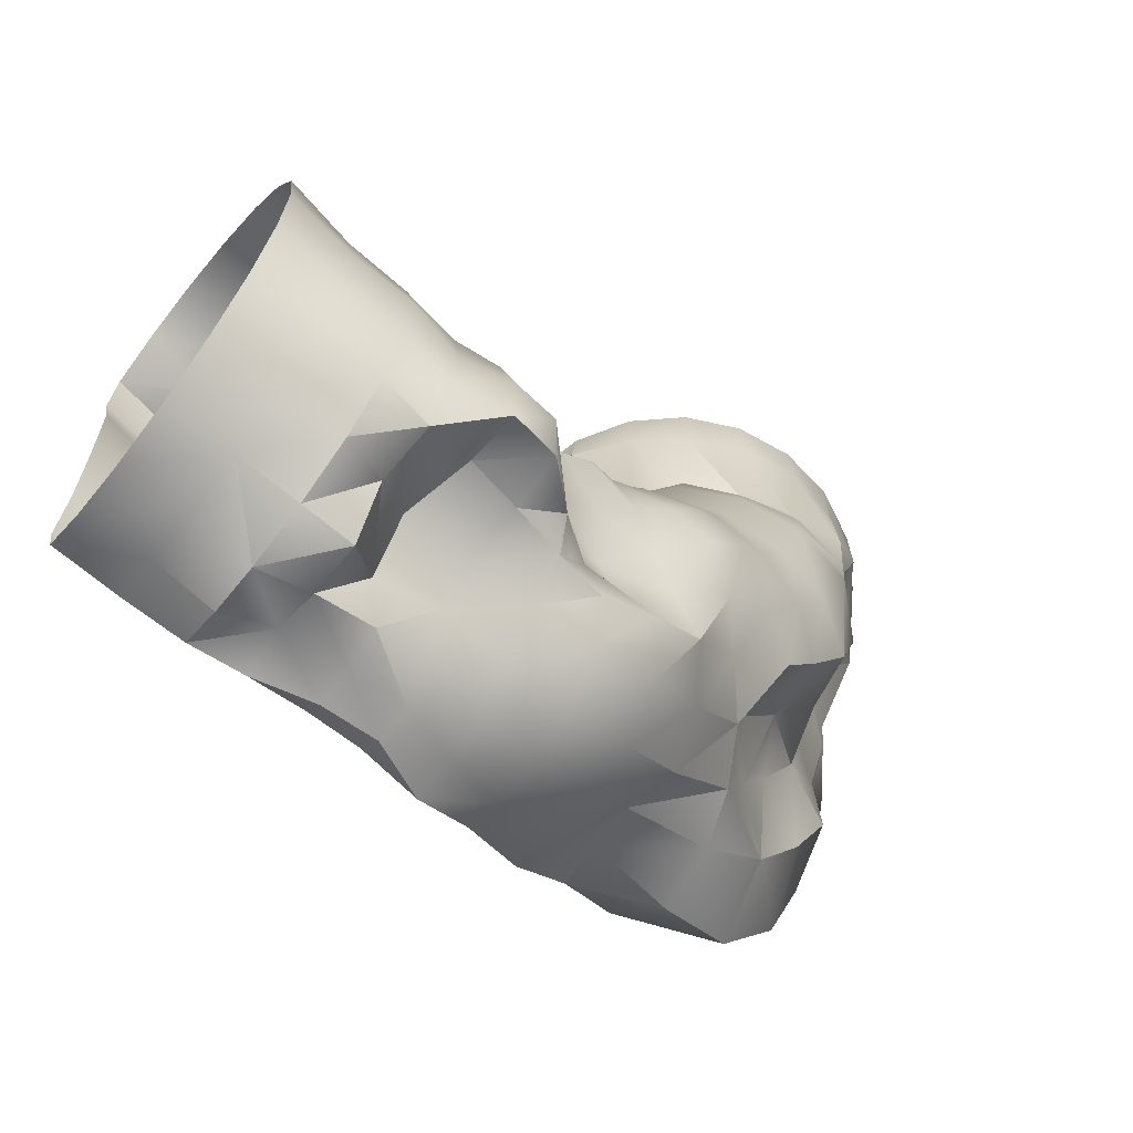
<metadata>
{"format":"obj","ext":"obj","renderer":"f3d","projection":"perspective","resolution":1024,"background":"white","views":[{"elev":-65.5,"azim":141.7,"up":"+Z"}]}
</metadata>
<code>
o CaveCorridorTurnRightUp
v 3.443 1.523 -2.18
v 3.443 1.316 -2.61
v 3.443 0.9916 -2.959
v 3.443 0.5786 -3.198
v 3.443 0.1136 -3.304
v 3.443 -0.2831 -3.268
v 3.443 -0.6432 -3.094
v 3.443 -0.7222 -2.797
v 3.443 -0.6178 -2.403
v 3.443 -0.6007 -1.943
v 3.443 -0.6007 -1.47
v 3.443 -0.6178 -1.014
v 3.443 -0.7222 -0.6201
v 3.443 -0.6432 -0.3228
v 3.443 -0.2831 -0.1485
v 3.443 0.1136 -0.1129
v 3.443 0.5786 -0.219
v 3.443 0.9916 -0.4575
v 3.443 1.316 -0.8071
v 3.443 1.523 -1.237
v 3.443 1.594 -1.708
v 2.921 1.494 -2.249
v 2.921 1.299 -2.654
v 2.921 0.9686 -2.97
v 2.921 0.5482 -3.168
v 2.921 0.09157 -3.205
v 2.921 -0.2837 -3.231
v 2.921 -0.6592 -3.114
v 2.921 -0.7331 -2.832
v 2.921 -0.669 -2.452
v 2.921 -0.6077 -2.016
v 2.921 -0.6227 -1.54
v 2.917 -0.7014 -1.063
v 2.916 -0.7973 -0.6737
v 2.915 -0.7113 -0.3808
v 2.921 -0.3228 -0.3946
v 2.919 0.009938 -0.2887
v 2.919 0.4593 -0.2913
v 2.92 0.8472 -0.548
v 2.921 1.207 -0.8796
v 2.921 1.441 -1.321
v 2.921 1.541 -1.792
v 2.46 1.52 -2.36
v 2.46 1.334 -2.765
v 2.46 1.015 -3.086
v 2.46 0.5801 -3.289
v 2.464 0.1211 -3.404
v 2.463 -0.2612 -3.383
v 2.456 -0.6148 -3.221
v 2.458 -0.6947 -2.939
v 2.459 -0.6062 -2.563
v 2.456 -0.5816 -2.122
v 2.447 -0.6181 -1.62
v 2.435 -0.7154 -1.113
v 2.431 -0.8182 -0.7109
v 2.435 -0.6937 -0.4473
v 2.437 -0.3899 -0.2647
v 2.427 -0.0179 -0.2523
v 2.434 0.4411 -0.3394
v 2.444 0.8545 -0.5936
v 2.45 1.195 -0.9779
v 2.457 1.445 -1.435
v 2.458 1.558 -1.906
v 2.046 1.469 -2.443
v 2.055 1.263 -2.777
v 2.102 0.8641 -2.937
v 2.057 0.5767 -3.328
v 2.054 0.1558 -3.28
v 2.071 -0.1903 -3.22
v 2.046 -0.5464 -3.27
v 2.043 -0.6553 -3.039
v 2.043 -0.6035 -2.653
v 2.037 -0.5642 -2.205
v 2.019 -0.616 -1.675
v 2 -0.7356 -1.138
v 1.995 -0.8479 -0.728
v 2.036 -0.6628 -0.5274
v 2.024 -0.3953 -0.3344
v 1.999 -0.04762 -0.2253
v 2.005 0.424 -0.3574
v 2.014 0.8104 -0.6702
v 2.03 1.146 -1.087
v 2.046 1.415 -1.569
v 2.048 1.485 -2.027
v 1.644 1.554 -2.534
v 1.658 1.131 -2.464
v 1.782 0.6142 -2.529
v 1.746 0.2756 -2.845
v 1.595 0.1415 -3.143
v 1.577 -0.1538 -3.215
v 1.582 -0.4372 -3.259
v 1.585 -0.5909 -3.115
v 1.614 -0.5572 -2.723
v 1.635 -0.5434 -2.257
v 1.644 -0.6135 -1.702
v 1.648 -0.7544 -1.125
v 1.671 -0.8612 -0.7146
v 1.751 -0.6023 -0.5903
v 1.736 -0.3855 -0.391
v 1.783 -0.06497 -0.4
v 1.807 0.2718 -0.6828
v 1.705 0.7666 -0.7241
v 1.711 1.175 -1.107
v 1.705 1.471 -1.631
v 1.679 1.593 -2.104
v 1.268 1.486 -2.487
v 1.248 1.061 -2.482
v 1.282 0.6298 -2.549
v 1.279 0.3218 -2.774
v 1.184 0.1266 -2.955
v 1.123 -0.1719 -3.152
v 1.141 -0.4327 -3.222
v 1.165 -0.5997 -3.101
v 1.217 -0.5433 -2.718
v 1.264 -0.5334 -2.241
v 1.299 -0.6166 -1.665
v 1.33 -0.7656 -1.08
v 1.374 -0.8825 -0.6626
v 1.451 -0.7829 -0.4171
v 1.452 -0.3848 -0.3905
v 1.51 -0.05196 -0.5867
v 1.469 0.2795 -0.6204
v 1.435 0.7919 -0.6842
v 1.415 1.163 -1.124
v 1.386 1.395 -1.652
v 1.331 1.559 -2.109
v 0.9275 1.163 -2.296
v 0.8373 0.9752 -2.481
v 0.7983 0.6879 -2.683
v 0.7778 0.3737 -2.912
v 0.6948 0.02746 -3.025
v 0.6805 -0.326 -3.049
v 0.6953 -0.6379 -3.166
v 0.7476 -0.7124 -2.96
v 0.8277 -0.5565 -2.632
v 0.9039 -0.5491 -2.155
v 0.9623 -0.7315 -1.527
v 1.034 -0.7682 -1.006
v 1.105 -0.8859 -0.5916
v 1.181 -0.7101 -0.3895
v 1.197 -0.431 -0.3386
v 1.227 -0.09403 -0.3911
v 1.251 0.3127 -0.3752
v 1.192 0.8044 -0.6243
v 1.134 1.079 -1.095
v 1.098 1.076 -1.581
v 1.033 1.168 -1.999
v 0.5649 0.8857 -2.1
v 0.4179 0.8722 -2.35
v 0.3102 0.6827 -2.633
v 0.2489 0.3233 -2.888
v 0.1887 -0.1229 -3
v 0.2032 -0.4663 -2.922
v 0.2395 -0.7229 -2.915
v 0.31 -0.7662 -2.73
v 0.4199 -0.7052 -2.347
v 0.531 -0.663 -1.883
v 0.6472 -0.682 -1.379
v 0.7549 -0.7581 -0.8981
v 0.857 -0.8793 -0.5022
v 0.985 -0.8716 -0.1895
v 1.054 -0.5241 -0.06019
v 1.094 -0.1357 -0.1051
v 1.05 0.3402 -0.2652
v 0.9641 0.7806 -0.5294
v 0.8635 1.044 -0.9711
v 0.7899 0.8916 -1.384
v 0.714 0.8017 -1.823
v 0.1542 0.7383 -1.814
v -0.02928 0.8924 -2.119
v -0.2004 0.6757 -2.433
v -0.299 0.2496 -2.637
v -0.3565 -0.2625 -2.716
v -0.3507 -0.6455 -2.688
v -0.2837 -0.9143 -2.597
v -0.1614 -0.9824 -2.33
v -0.00891 -0.8603 -1.982
v 0.1587 -0.7987 -1.558
v 0.3247 -0.7918 -1.101
v 0.4819 -0.8389 -0.6711
v 0.635 -0.9507 -0.3195
v 0.7852 -0.9109 -0.05441
v 0.8799 -0.5233 0.06542
v 0.8972 -0.1185 -0.01925
v 0.853 0.3657 -0.1745
v 0.7503 0.7955 -0.4315
v 0.6282 1.053 -0.7687
v 0.4711 0.9063 -1.119
v 0.3256 0.7285 -1.472
v -0.2512 0.8449 -1.402
v -0.4884 0.7961 -1.71
v -0.6949 0.4854 -1.951
v -0.8359 0.08288 -2.136
v -0.763 -0.3386 -2.095
v -0.7772 -0.6971 -2.107
v -0.8092 -1.061 -2.086
v -0.6617 -1.1 -1.872
v -0.4461 -1.001 -1.571
v -0.2143 -0.9168 -1.206
v 0.01177 -0.9533 -0.8129
v 0.2301 -0.9166 -0.4332
v 0.4275 -1.012 -0.119
v 0.5836 -0.9181 0.09835
v 0.6649 -0.5522 0.1638
v 0.7475 -0.2404 0.2273
v 0.6803 0.3118 0.0003502
v 0.5405 0.7131 -0.262
v 0.3751 0.9656 -0.5534
v 0.1774 0.9859 -0.8477
v -0.03837 0.9047 -1.12
v -0.6769 0.9447 -1.024
v -0.9347 0.6542 -1.213
v -1.197 0.3569 -1.428
v -1.4 -0.003903 -1.608
v -1.515 -0.3834 -1.787
v -1.548 -0.8729 -1.913
v -1.367 -1.264 -1.646
v -1.163 -1.251 -1.398
v -0.8795 -1.101 -1.141
v -0.5759 -1.005 -0.8468
v -0.2788 -0.9632 -0.5156
v -0.003957 -0.9819 -0.1899
v 0.2348 -1.067 0.08784
v 0.4428 -1.03 0.3107
v 0.4749 -0.6508 0.3406
v 0.5388 -0.3166 0.3622
v 0.4854 0.1594 0.2043
v 0.3549 0.649 -0.05862
v 0.1632 0.9269 -0.2982
v -0.0906 1.057 -0.5575
v -0.3758 1.099 -0.7948
v -1.062 0.941 -0.6349
v -1.408 0.7233 -0.8319
v -1.38 0.1609 -0.8002
v -1.706 -0.1557 -0.9813
v -2.068 -0.4178 -1.306
v -2.21 -1.02 -1.525
v -1.849 -1.293 -1.138
v -1.605 -1.277 -0.9248
v -1.289 -1.147 -0.7093
v -0.9177 -1.097 -0.4777
v -0.5529 -1.01 -0.2157
v -0.2229 -1.027 0.05905
v 0.07677 -1.176 0.3367
v 0.304 -1.109 0.5194
v 0.4519 -0.7878 0.6303
v 0.4831 -0.411 0.6411
v 0.3713 0.09057 0.4677
v 0.2099 0.5343 0.2515
v -0.009752 0.8599 0.05164
v -0.3415 1.067 -0.2237
v -0.6971 1.101 -0.4308
v -1.393 0.9295 -0.213
v -1.723 0.6775 -0.359
v -1.784 0.1706 -0.3211
v -2.017 -0.2407 -0.4252
v -2.474 -0.4319 -0.6865
v -2.697 -1.008 -0.8792
v -2.273 -1.301 -0.6064
v -1.948 -1.287 -0.4249
v -1.625 -1.148 -0.2848
v -1.234 -1.069 -0.09205
v -0.8055 -1.113 0.1687
v -0.416 -1.136 0.3832
v -0.08512 -1.239 0.5919
v 0.1684 -1.186 0.7626
v 0.3208 -0.8576 0.8653
v 0.3531 -0.4948 0.8953
v 0.2628 0.009263 0.768
v 0.06445 0.4275 0.5866
v -0.2058 0.7831 0.3888
v -0.5761 0.9707 0.1948
v -0.9877 1.014 0.003015
v -1.676 0.9238 0.2684
v -2.054 0.704 0.1288
v -2.14 0.2583 0.1122
v -2.3 -0.2056 0.04944
v -2.769 -0.4002 -0.08496
v -2.941 -0.9389 -0.1831
v -2.546 -1.247 -0.04395
v -2.219 -1.29 0.09037
v -1.874 -1.201 0.2286
v -1.472 -1.154 0.3829
v -1.037 -1.159 0.5741
v -0.6114 -1.228 0.767
v -0.249 -1.32 0.9238
v 0.02253 -1.252 1.061
v 0.182 -0.914 1.151
v 0.1065 -0.5426 1.12
v 0.1052 -0.07741 1.101
v -0.1052 0.3239 0.9687
v -0.4048 0.68 0.813
v -0.7999 0.8843 0.6498
v -1.236 0.9789 0.4538
v -1.913 0.9743 0.825
v -2.26 0.6592 0.7141
v -2.21 0.2234 0.635
v -2.313 -0.1949 0.5974
v -2.75 -0.4271 0.5876
v -2.987 -0.8757 0.542
v -2.803 -1.3 0.562
v -2.452 -1.365 0.6602
v -2.086 -1.265 0.7796
v -1.67 -1.209 0.9068
v -1.217 -1.218 1.054
v -0.7826 -1.294 1.225
v -0.4079 -1.393 1.351
v -0.1274 -1.317 1.456
v 0.02911 -0.9728 1.528
v -0.02423 -0.5986 1.53
v -0.03195 -0.1432 1.525
v -0.2897 0.2361 1.424
v -0.5637 0.6344 1.312
v -0.9604 0.908 1.165
v -1.432 1.037 0.9856
v -2.047 0.8857 1.458
v -2.227 0.5468 1.395
v -2.031 0.1166 1.397
v -2.371 -0.2227 1.389
v -2.927 -0.3955 1.355
v -3.275 -0.8292 1.296
v -3.071 -1.358 1.282
v -2.648 -1.4 1.349
v -2.259 -1.29 1.425
v -1.823 -1.266 1.511
v -1.362 -1.279 1.619
v -0.9181 -1.334 1.744
v -0.5354 -1.445 1.845
v -0.2482 -1.368 1.918
v -0.122 -1.014 1.963
v -0.1414 -0.6522 1.976
v -0.268 -0.2431 1.949
v -0.507 0.1189 1.883
v -0.7351 0.5345 1.83
v -1.136 0.777 1.705
v -1.59 0.927 1.576
v -2.172 0.8168 2.177
v -2.376 0.4379 2.177
v -2.442 0.0629 2.273
v -2.733 -0.2807 2.245
v -3.144 -0.5471 2.166
v -3.242 -0.9591 2.133
v -3.137 -1.374 2.097
v -2.776 -1.486 2.124
v -2.368 -1.39 2.155
v -1.93 -1.315 2.189
v -1.46 -1.283 2.24
v -1.014 -1.392 2.305
v -0.6178 -1.478 2.358
v -0.3229 -1.404 2.394
v -0.1932 -1.044 2.417
v -0.3171 -0.6879 2.423
v -0.3504 -0.2643 2.428
v -0.5869 0.06986 2.383
v -0.929 0.3139 2.331
v -1.283 0.6005 2.275
v -1.701 0.7419 2.219
v -2.2 0.7407 2.893
v -2.64 0.5453 2.907
v -2.907 0.1538 2.908
v -3.228 -0.1922 2.896
v -3.299 -0.6569 2.895
v -3.162 -1.013 2.9
v -3.092 -1.366 2.899
v -2.827 -1.493 2.904
v -2.433 -1.37 2.893
v -1.978 -1.298 2.876
v -1.501 -1.295 2.87
v -1.058 -1.423 2.876
v -0.6511 -1.47 2.877
v -0.3538 -1.395 2.876
v -0.2203 -1.034 2.881
v -0.3761 -0.6637 2.896
v -0.1693 -0.1677 2.913
v -0.4686 0.2289 2.909
v -0.8444 0.5391 2.899
v -1.268 0.773 2.891
v -1.739 0.836 2.886
v -2.229 0.7229 3.492
v -2.658 0.516 3.492
v -3.008 0.1916 3.492
v -3.247 -0.2214 3.492
v -3.353 -0.6864 3.492
v -3.317 -1.083 3.492
v -3.143 -1.443 3.492
v -2.845 -1.522 3.492
v -2.451 -1.418 3.492
v -1.992 -1.401 3.492
v -1.519 -1.401 3.492
v -1.063 -1.418 3.492
v -0.6689 -1.522 3.492
v -0.3715 -1.443 3.492
v -0.1973 -1.083 3.492
v -0.1617 -0.6864 3.492
v -0.2678 -0.2214 3.492
v -0.5063 0.1916 3.492
v -0.8559 0.516 3.492
v -1.286 0.7229 3.492
v -1.757 0.794 3.492
g Default
f 37 38 16
f 17 16 38
f 24 45 25
f 46 25 45
f 40 61 41
f 62 41 61
f 48 69 49
f 70 49 69
f 57 56 78
f 77 78 56
f 64 85 65
f 86 65 85
f 80 101 81
f 102 81 101
f 88 109 89
f 110 89 109
f 126 105 125
f 104 125 105
f 141 142 120
f 121 120 142
f 128 149 129
f 150 129 149
f 145 144 166
f 165 166 144
f 152 173 153
f 174 153 173
f 189 169 168
f 148 168 169
f 185 184 206
f 205 206 184
f 214 193 213
f 192 213 193
f 229 230 208
f 209 208 230
f 216 237 217
f 238 217 237
f 245 246 224
f 225 224 246
f 232 253 233
f 254 233 253
f 269 270 248
f 249 248 270
f 278 257 277
f 256 277 257
f 294 273 293
f 272 293 273
f 309 310 288
f 289 288 310
f 318 297 317
f 296 317 297
f 333 334 312
f 313 312 334
f 320 341 321
f 342 321 341
f 337 316 357
f 336 357 316
f 352 373 353
f 374 353 373
f 360 381 361
f 382 361 381
f 377 376 398
f 397 398 376
f 36 37 15
f 16 15 37
f 23 44 24
f 45 24 44
f 39 60 40
f 61 40 60
f 68 69 47
f 48 47 69
f 63 84 43
f 64 43 84
f 101 80 100
f 79 100 80
f 87 108 88
f 109 88 108
f 104 103 125
f 124 125 103
f 111 132 112
f 133 112 132
f 119 140 120
f 141 120 140
f 127 148 128
f 149 128 148
f 144 143 165
f 164 165 143
f 151 172 152
f 173 152 172
f 188 189 167
f 168 167 189
f 204 205 183
f 184 183 205
f 213 192 212
f 191 212 192
f 228 229 207
f 208 207 229
f 236 237 215
f 216 215 237
f 231 252 211
f 232 211 252
f 268 269 247
f 248 247 269
f 276 277 255
f 256 255 277
f 292 293 271
f 272 271 293
f 279 300 280
f 301 280 300
f 308 309 287
f 288 287 309
f 296 295 317
f 316 317 295
f 332 333 311
f 312 311 333
f 319 340 320
f 341 320 340
f 336 335 357
f 356 357 335
f 351 372 352
f 373 352 372
f 359 380 360
f 381 360 380
f 376 375 397
f 396 397 375
f 6 27 7
f 28 7 27
f 35 36 14
f 15 14 36
f 22 43 23
f 44 23 43
f 38 59 39
f 60 39 59
f 46 67 47
f 68 47 67
f 62 83 63
f 84 63 83
f 78 99 79
f 100 79 99
f 87 86 108
f 107 108 86
f 124 103 123
f 102 123 103
f 110 131 111
f 132 111 131
f 106 126 127
f 147 127 126
f 163 164 142
f 143 142 164
f 172 151 171
f 150 171 151
f 187 188 166
f 167 166 188
f 196 175 195
f 174 195 175
f 203 204 182
f 183 182 204
f 212 191 211
f 190 211 191
f 207 206 228
f 227 228 206
f 235 236 214
f 215 214 236
f 252 231 251
f 230 251 231
f 267 268 246
f 247 246 268
f 254 275 255
f 276 255 275
f 291 292 270
f 271 270 292
f 299 300 278
f 279 278 300
f 295 274 315
f 294 315 274
f 331 332 310
f 311 310 332
f 340 319 339
f 318 339 319
f 355 356 334
f 335 334 356
f 343 342 364
f 363 364 342
f 350 371 351
f 372 351 371
f 358 379 359
f 380 359 379
f 374 395 375
f 396 375 395
f 5 26 6
f 27 6 26
f 21 42 1
f 22 1 42
f 58 59 37
f 38 37 59
f 45 66 46
f 67 46 66
f 61 82 62
f 83 62 82
f 70 69 91
f 90 91 69
f 77 98 78
f 99 78 98
f 85 106 86
f 107 86 106
f 101 122 102
f 123 102 122
f 131 110 130
f 109 130 110
f 146 147 125
f 126 125 147
f 162 163 141
f 142 141 163
f 171 150 170
f 149 170 150
f 166 165 187
f 186 187 165
f 173 194 174
f 195 174 194
f 210 190 189
f 169 189 190
f 226 227 205
f 206 205 227
f 235 214 234
f 213 234 214
f 250 251 229
f 230 229 251
f 237 258 238
f 259 238 258
f 266 267 245
f 246 245 267
f 253 274 254
f 275 254 274
f 290 291 269
f 270 269 291
f 298 299 277
f 278 277 299
f 314 315 293
f 294 293 315
f 330 331 309
f 310 309 331
f 317 338 318
f 339 318 338
f 354 355 333
f 334 333 355
f 341 362 342
f 363 342 362
f 358 337 378
f 357 378 337
f 373 394 374
f 395 374 394
f 4 25 5
f 26 5 25
f 20 41 21
f 42 21 41
f 57 58 36
f 37 36 58
f 44 65 45
f 66 45 65
f 60 81 61
f 82 61 81
f 69 68 90
f 89 90 68
f 84 105 64
f 85 64 105
f 100 121 101
f 122 101 121
f 108 129 109
f 130 109 129
f 125 124 146
f 145 146 124
f 132 153 133
f 154 133 153
f 161 162 140
f 141 140 162
f 169 170 148
f 149 148 170
f 186 165 185
f 164 185 165
f 172 193 173
f 194 173 193
f 209 210 188
f 189 188 210
f 225 226 204
f 205 204 226
f 212 233 213
f 234 213 233
f 249 250 228
f 229 228 250
f 257 258 236
f 237 236 258
f 252 273 232
f 253 232 273
f 289 290 268
f 269 268 290
f 277 276 298
f 297 298 276
f 313 314 292
f 293 292 314
f 321 322 300
f 301 300 322
f 329 330 308
f 309 308 330
f 338 317 337
f 316 337 317
f 353 354 332
f 333 332 354
f 340 361 341
f 362 341 361
f 378 357 377
f 356 377 357
f 373 372 394
f 393 394 372
f 3 24 4
f 25 4 24
f 19 40 20
f 41 20 40
f 48 49 27
f 28 27 49
f 35 56 36
f 57 36 56
f 43 64 44
f 65 44 64
f 80 81 59
f 60 59 81
f 67 88 68
f 89 68 88
f 83 104 84
f 105 84 104
f 120 121 99
f 100 99 121
f 107 128 108
f 129 108 128
f 124 123 145
f 144 145 123
f 131 152 132
f 153 132 152
f 168 148 147
f 127 147 148
f 185 164 184
f 163 184 164
f 171 192 172
f 193 172 192
f 208 209 187
f 188 187 209
f 217 196 216
f 195 216 196
f 224 225 203
f 204 203 225
f 211 232 212
f 233 212 232
f 248 249 227
f 228 227 249
f 257 236 256
f 235 256 236
f 273 252 272
f 251 272 252
f 288 289 267
f 268 267 289
f 275 296 276
f 297 276 296
f 312 313 291
f 292 291 313
f 321 300 320
f 299 320 300
f 295 315 316
f 336 316 315
f 352 353 331
f 332 331 353
f 339 360 340
f 361 340 360
f 377 356 376
f 355 376 356
f 385 364 384
f 363 384 364
f 392 393 371
f 372 371 393
f 2 23 3
f 24 3 23
f 39 40 18
f 19 18 40
f 47 48 26
f 27 26 48
f 42 63 22
f 43 22 63
f 79 80 58
f 59 58 80
f 87 88 66
f 67 66 88
f 104 83 103
f 82 103 83
f 91 90 112
f 111 112 90
f 98 119 99
f 120 99 119
f 106 127 107
f 128 107 127
f 143 144 122
f 123 122 144
f 130 151 131
f 152 131 151
f 167 168 146
f 147 146 168
f 183 184 162
f 163 162 184
f 192 171 191
f 170 191 171
f 207 208 186
f 187 186 208
f 216 195 215
f 194 215 195
f 211 190 231
f 210 231 190
f 227 226 248
f 247 248 226
f 234 255 235
f 256 235 255
f 271 272 250
f 251 250 272
f 258 279 259
f 280 259 279
f 287 288 266
f 267 266 288
f 296 275 295
f 274 295 275
f 311 312 290
f 291 290 312
f 320 299 319
f 298 319 299
f 335 336 314
f 315 314 336
f 352 331 351
f 330 351 331
f 360 339 359
f 338 359 339
f 376 355 375
f 354 375 355
f 384 363 383
f 362 383 363
f 378 399 358
f 379 358 399
f 1 22 2
f 23 2 22
f 38 39 17
f 18 17 39
f 46 47 25
f 26 25 47
f 41 62 42
f 63 42 62
f 57 78 58
f 79 58 78
f 86 87 65
f 66 65 87
f 103 82 102
f 81 102 82
f 110 111 89
f 90 89 111
f 105 126 85
f 106 85 126
f 142 143 121
f 122 121 143
f 151 130 150
f 129 150 130
f 166 167 145
f 146 145 167
f 175 154 174
f 153 174 154
f 182 183 161
f 162 161 183
f 190 191 169
f 170 169 191
f 186 185 207
f 206 207 185
f 215 194 214
f 193 214 194
f 231 210 230
f 209 230 210
f 246 247 225
f 226 225 247
f 233 254 234
f 255 234 254
f 270 271 249
f 250 249 271
f 278 279 257
f 258 257 279
f 273 294 253
f 274 253 294
f 310 311 289
f 290 289 311
f 318 319 297
f 298 297 319
f 334 335 313
f 314 313 335
f 321 342 322
f 343 322 342
f 350 351 329
f 330 329 351
f 359 338 358
f 337 358 338
f 374 375 353
f 354 353 375
f 361 382 362
f 383 362 382
f 399 378 398
f 377 398 378
f 29 30 8
f 9 8 30
f 53 54 32
f 33 32 54
f 93 94 72
f 73 72 94
f 96 117 97
f 118 97 117
f 134 113 133
f 112 133 113
f 136 157 137
f 158 137 157
f 160 181 161
f 182 161 181
f 176 197 177
f 198 177 197
f 200 221 201
f 222 201 221
f 261 262 240
f 241 240 262
f 264 285 265
f 286 265 285
f 301 302 280
f 281 280 302
f 304 325 305
f 326 305 325
f 328 349 329
f 350 329 349
f 365 366 344
f 345 344 366
f 368 389 369
f 390 369 389
f 8 7 29
f 28 29 7
f 52 53 31
f 32 31 53
f 76 77 55
f 56 55 77
f 92 93 71
f 72 71 93
f 95 116 96
f 117 96 116
f 135 156 136
f 157 136 156
f 159 180 160
f 181 160 180
f 175 196 176
f 197 176 196
f 199 220 200
f 221 200 220
f 223 244 224
f 245 224 244
f 260 261 239
f 240 239 261
f 284 285 263
f 264 263 285
f 324 325 303
f 304 303 325
f 327 348 328
f 349 328 348
f 343 364 344
f 365 344 364
f 368 367 389
f 388 389 367
f 51 52 30
f 31 30 52
f 75 76 54
f 55 54 76
f 71 70 92
f 91 92 70
f 94 115 95
f 116 95 115
f 139 140 118
f 119 118 140
f 134 155 135
f 156 135 155
f 158 179 159
f 180 159 179
f 198 219 199
f 220 199 219
f 222 243 223
f 244 223 243
f 259 260 238
f 239 238 260
f 262 283 263
f 284 263 283
f 286 307 287
f 308 287 307
f 323 324 302
f 303 302 324
f 326 347 327
f 348 327 347
f 367 366 388
f 387 388 366
f 14 13 35
f 34 35 13
f 50 51 29
f 30 29 51
f 74 75 53
f 54 53 75
f 114 115 93
f 94 93 115
f 117 138 118
f 139 118 138
f 133 154 134
f 155 134 154
f 157 178 158
f 179 158 178
f 181 202 182
f 203 182 202
f 218 219 197
f 198 197 219
f 221 242 222
f 243 222 242
f 282 283 261
f 262 261 283
f 285 306 286
f 307 286 306
f 322 323 301
f 302 301 323
f 325 346 326
f 347 326 346
f 370 371 349
f 350 349 371
f 366 365 387
f 386 387 365
f 33 34 12
f 13 12 34
f 49 50 28
f 29 28 50
f 73 74 52
f 53 52 74
f 97 98 76
f 77 76 98
f 113 114 92
f 93 92 114
f 116 137 117
f 138 117 137
f 156 177 157
f 178 157 177
f 180 201 181
f 202 181 201
f 218 197 217
f 196 217 197
f 220 241 221
f 242 221 241
f 244 265 245
f 266 245 265
f 281 282 260
f 261 260 282
f 284 305 285
f 306 285 305
f 345 346 324
f 325 324 346
f 348 369 349
f 370 349 369
f 385 386 364
f 365 364 386
f 32 33 11
f 12 11 33
f 72 73 51
f 52 51 73
f 75 96 76
f 97 76 96
f 112 113 91
f 92 91 113
f 115 136 116
f 137 116 136
f 139 160 140
f 161 140 160
f 155 176 156
f 177 156 176
f 179 200 180
f 201 180 200
f 240 241 219
f 220 219 241
f 243 264 244
f 265 244 264
f 259 280 260
f 281 260 280
f 283 304 284
f 305 284 304
f 307 328 308
f 329 308 328
f 344 345 323
f 324 323 345
f 347 368 348
f 369 348 368
f 31 32 10
f 11 10 32
f 35 34 56
f 55 56 34
f 71 72 50
f 51 50 72
f 95 96 74
f 75 74 96
f 114 135 115
f 136 115 135
f 138 159 139
f 160 139 159
f 176 155 175
f 154 175 155
f 178 199 179
f 200 179 199
f 202 223 203
f 224 203 223
f 239 240 218
f 219 218 240
f 242 263 243
f 264 243 263
f 303 304 282
f 283 282 304
f 306 327 307
f 328 307 327
f 322 343 323
f 344 323 343
f 367 368 346
f 347 346 368
f 391 392 370
f 371 370 392
f 30 31 9
f 10 9 31
f 54 55 33
f 34 33 55
f 70 71 49
f 50 49 71
f 94 95 73
f 74 73 95
f 118 119 97
f 98 97 119
f 113 134 114
f 135 114 134
f 137 158 138
f 159 138 158
f 177 198 178
f 199 178 198
f 201 222 202
f 223 202 222
f 217 238 218
f 239 218 238
f 262 263 241
f 242 241 263
f 265 286 266
f 287 266 286
f 302 303 281
f 282 281 303
f 305 326 306
f 327 306 326
f 366 367 345
f 346 345 367
f 370 369 391
f 390 391 369

</code>
